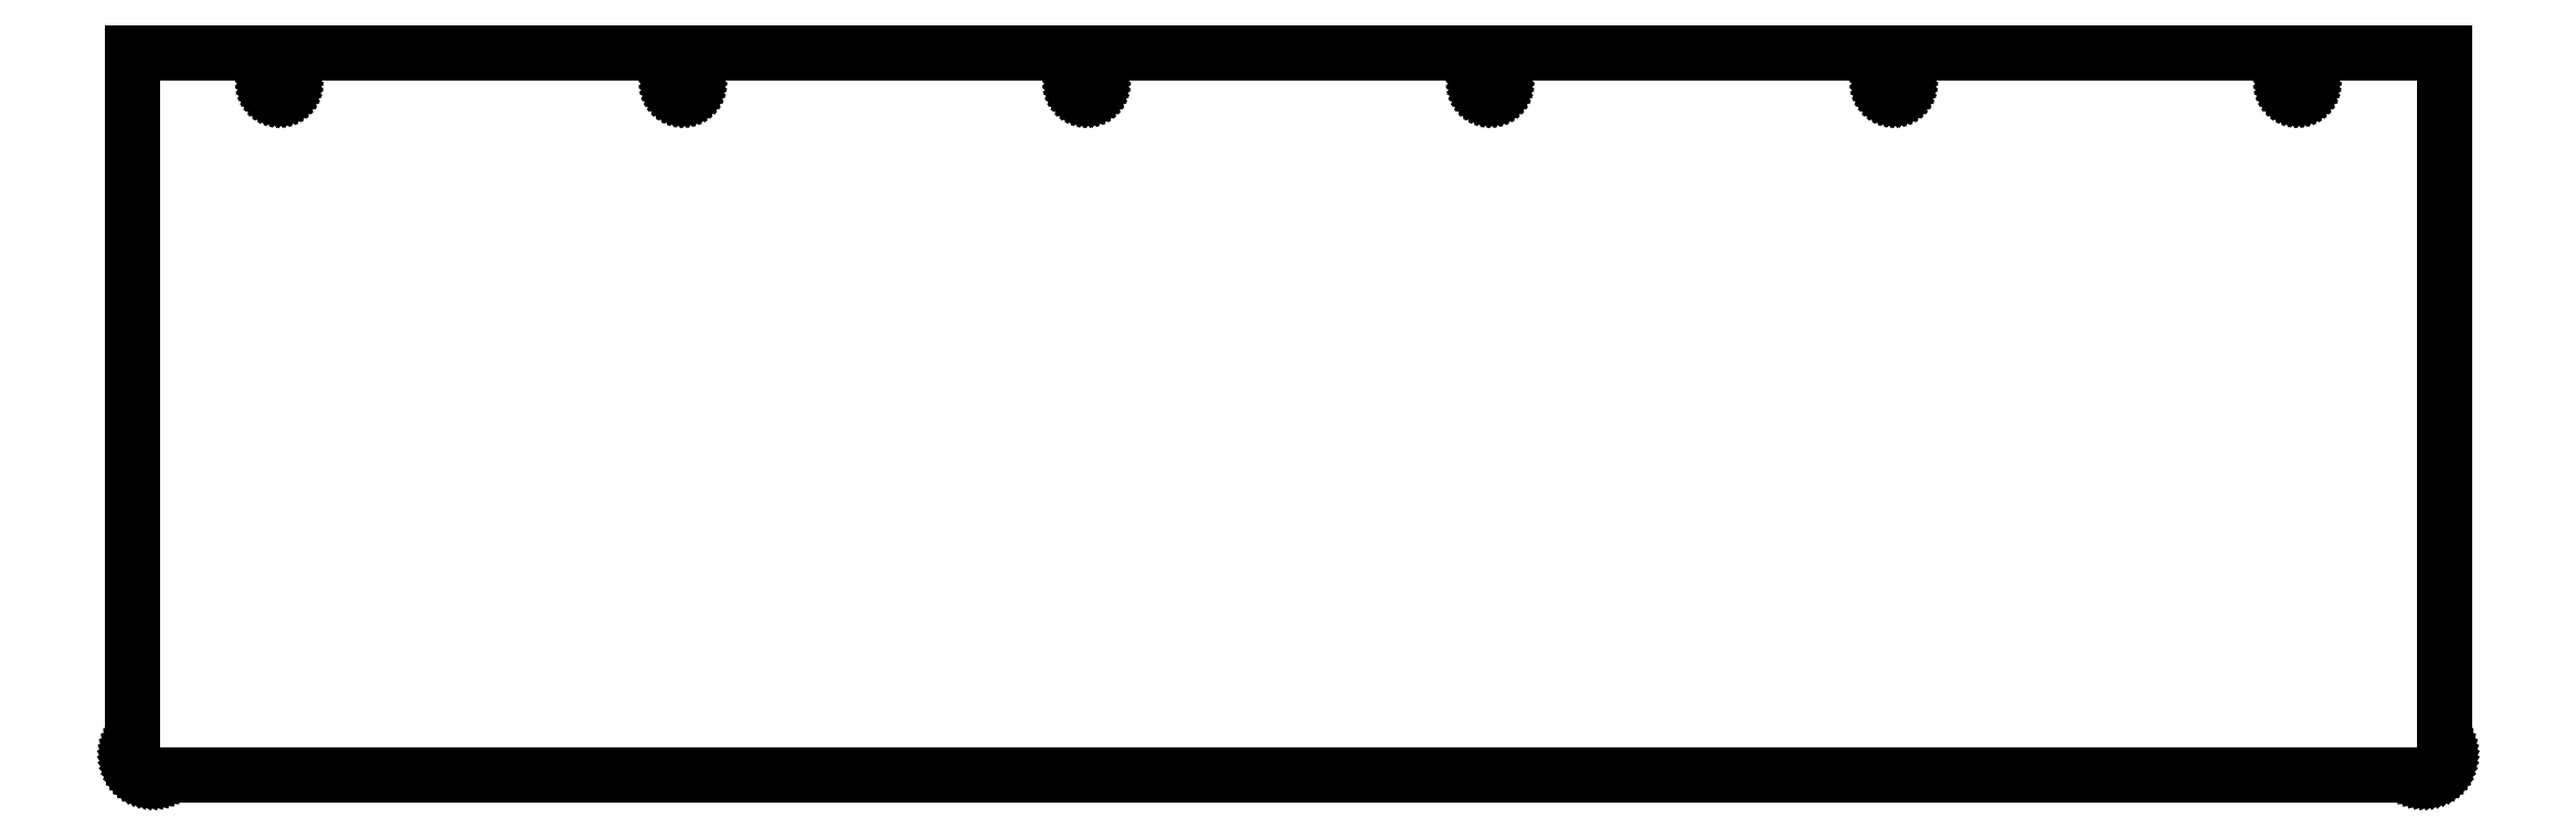
<metadata>
{"format":"dxf","ext":"dxf","renderer":"ezdxf+matplotlib","layout":"modelspace","background":"white","min_lineweight":24,"dpi":150}
</metadata>
<code>
0
SECTION
2
ENTITIES
0
LINE
8
0
10
270.5
20
-76.32
11
271
21
-76.24
0
LINE
8
0
10
271
20
-76.24
11
271.5
21
-76.11
0
LINE
8
0
10
271.5
20
-76.11
11
272
21
-75.92
0
LINE
8
0
10
272
20
-75.92
11
272.5
21
-75.68
0
LINE
8
0
10
272.5
20
-75.68
11
272.9
21
-75.4
0
LINE
8
0
10
272.9
20
-75.4
11
273.3
21
-75.07
0
LINE
8
0
10
273.3
20
-75.07
11
273.7
21
-74.7
0
LINE
8
0
10
273.7
20
-74.7
11
274
21
-74.29
0
LINE
8
0
10
274
20
-74.29
11
274.3
21
-73.85
0
LINE
8
0
10
274.3
20
-73.85
11
274.6
21
-73.38
0
LINE
8
0
10
274.6
20
-73.38
11
274.8
21
-72.9
0
LINE
8
0
10
274.8
20
-72.9
11
274.9
21
-72.39
0
LINE
8
0
10
274.9
20
-72.39
11
275
21
-71.87
0
LINE
8
0
10
275
20
-71.87
11
275
21
-71.35
0
LINE
8
0
10
275
20
-71.35
11
275
21
95.55
0
LINE
8
0
10
275
20
95.55
11
-275
21
95.55
0
LINE
8
0
10
-275
20
95.55
11
-275
21
-71.35
0
LINE
8
0
10
-275
20
-71.35
11
-275
21
-71.87
0
LINE
8
0
10
-275
20
-71.87
11
-274.9
21
-72.39
0
LINE
8
0
10
-274.9
20
-72.39
11
-274.8
21
-72.9
0
LINE
8
0
10
-274.8
20
-72.9
11
-274.6
21
-73.38
0
LINE
8
0
10
-274.6
20
-73.38
11
-274.3
21
-73.85
0
LINE
8
0
10
-274.3
20
-73.85
11
-274
21
-74.29
0
LINE
8
0
10
-274
20
-74.29
11
-273.7
21
-74.7
0
LINE
8
0
10
-273.7
20
-74.7
11
-273.3
21
-75.07
0
LINE
8
0
10
-273.3
20
-75.07
11
-272.9
21
-75.4
0
LINE
8
0
10
-272.9
20
-75.4
11
-272.5
21
-75.68
0
LINE
8
0
10
-272.5
20
-75.68
11
-272
21
-75.92
0
LINE
8
0
10
-272
20
-75.92
11
-271.5
21
-76.11
0
LINE
8
0
10
-271.5
20
-76.11
11
-271
21
-76.24
0
LINE
8
0
10
-271
20
-76.24
11
-270.5
21
-76.32
0
LINE
8
0
10
-270.5
20
-76.32
11
-270
21
-76.35
0
LINE
8
0
10
-270
20
-76.35
11
270
21
-76.35
0
LINE
8
0
10
270
20
-76.35
11
270.5
21
-76.32
0
LINE
8
0
10
-144.3
20
86.5
11
-144.5
21
86.57
0
LINE
8
0
10
-144.5
20
86.57
11
-144.8
21
86.66
0
LINE
8
0
10
-144.8
20
86.66
11
-145
21
86.79
0
LINE
8
0
10
-145
20
86.79
11
-145.2
21
86.95
0
LINE
8
0
10
-145.2
20
86.95
11
-145.3
21
87.14
0
LINE
8
0
10
-145.3
20
87.14
11
-145.5
21
87.34
0
LINE
8
0
10
-145.5
20
87.34
11
-145.6
21
87.57
0
LINE
8
0
10
-145.6
20
87.57
11
-145.7
21
87.81
0
LINE
8
0
10
-145.7
20
87.81
11
-145.7
21
88.05
0
LINE
8
0
10
-145.7
20
88.05
11
-145.7
21
88.3
0
LINE
8
0
10
-145.7
20
88.3
11
-145.7
21
88.54
0
LINE
8
0
10
-145.7
20
88.54
11
-145.6
21
88.78
0
LINE
8
0
10
-145.6
20
88.78
11
-145.5
21
89.01
0
LINE
8
0
10
-145.5
20
89.01
11
-145.3
21
89.21
0
LINE
8
0
10
-145.3
20
89.21
11
-145.2
21
89.4
0
LINE
8
0
10
-145.2
20
89.4
11
-145
21
89.56
0
LINE
8
0
10
-145
20
89.56
11
-144.8
21
89.69
0
LINE
8
0
10
-144.8
20
89.69
11
-144.5
21
89.78
0
LINE
8
0
10
-144.5
20
89.78
11
-144.3
21
89.85
0
LINE
8
0
10
-144.3
20
89.85
11
-144.1
21
89.87
0
LINE
8
0
10
-144.1
20
89.87
11
-143.8
21
89.86
0
LINE
8
0
10
-143.8
20
89.86
11
-143.6
21
89.82
0
LINE
8
0
10
-143.6
20
89.82
11
-143.3
21
89.74
0
LINE
8
0
10
-143.3
20
89.74
11
-143.1
21
89.63
0
LINE
8
0
10
-143.1
20
89.63
11
-142.9
21
89.48
0
LINE
8
0
10
-142.9
20
89.48
11
-142.7
21
89.31
0
LINE
8
0
10
-142.7
20
89.31
11
-142.6
21
89.11
0
LINE
8
0
10
-142.6
20
89.11
11
-142.5
21
88.9
0
LINE
8
0
10
-142.5
20
88.9
11
-142.4
21
88.66
0
LINE
8
0
10
-142.4
20
88.66
11
-142.3
21
88.42
0
LINE
8
0
10
-142.3
20
88.42
11
-142.3
21
88.17
0
LINE
8
0
10
-142.3
20
88.17
11
-142.3
21
87.93
0
LINE
8
0
10
-142.3
20
87.93
11
-142.4
21
87.69
0
LINE
8
0
10
-142.4
20
87.69
11
-142.5
21
87.45
0
LINE
8
0
10
-142.5
20
87.45
11
-142.6
21
87.24
0
LINE
8
0
10
-142.6
20
87.24
11
-142.7
21
87.04
0
LINE
8
0
10
-142.7
20
87.04
11
-142.9
21
86.87
0
LINE
8
0
10
-142.9
20
86.87
11
-143.1
21
86.72
0
LINE
8
0
10
-143.1
20
86.72
11
-143.3
21
86.61
0
LINE
8
0
10
-143.3
20
86.61
11
-143.6
21
86.53
0
LINE
8
0
10
-143.6
20
86.53
11
-143.8
21
86.49
0
LINE
8
0
10
-143.8
20
86.49
11
-144.1
21
86.48
0
LINE
8
0
10
-144.1
20
86.48
11
-144.3
21
86.5
0
LINE
8
0
10
-240.3
20
86.5
11
-240.5
21
86.57
0
LINE
8
0
10
-240.5
20
86.57
11
-240.8
21
86.66
0
LINE
8
0
10
-240.8
20
86.66
11
-241
21
86.79
0
LINE
8
0
10
-241
20
86.79
11
-241.2
21
86.95
0
LINE
8
0
10
-241.2
20
86.95
11
-241.3
21
87.14
0
LINE
8
0
10
-241.3
20
87.14
11
-241.5
21
87.34
0
LINE
8
0
10
-241.5
20
87.34
11
-241.6
21
87.57
0
LINE
8
0
10
-241.6
20
87.57
11
-241.7
21
87.81
0
LINE
8
0
10
-241.7
20
87.81
11
-241.7
21
88.05
0
LINE
8
0
10
-241.7
20
88.05
11
-241.7
21
88.3
0
LINE
8
0
10
-241.7
20
88.3
11
-241.7
21
88.54
0
LINE
8
0
10
-241.7
20
88.54
11
-241.6
21
88.78
0
LINE
8
0
10
-241.6
20
88.78
11
-241.5
21
89.01
0
LINE
8
0
10
-241.5
20
89.01
11
-241.3
21
89.21
0
LINE
8
0
10
-241.3
20
89.21
11
-241.2
21
89.4
0
LINE
8
0
10
-241.2
20
89.4
11
-241
21
89.56
0
LINE
8
0
10
-241
20
89.56
11
-240.8
21
89.69
0
LINE
8
0
10
-240.8
20
89.69
11
-240.5
21
89.78
0
LINE
8
0
10
-240.5
20
89.78
11
-240.3
21
89.85
0
LINE
8
0
10
-240.3
20
89.85
11
-240.1
21
89.87
0
LINE
8
0
10
-240.1
20
89.87
11
-239.8
21
89.86
0
LINE
8
0
10
-239.8
20
89.86
11
-239.6
21
89.82
0
LINE
8
0
10
-239.6
20
89.82
11
-239.3
21
89.74
0
LINE
8
0
10
-239.3
20
89.74
11
-239.1
21
89.63
0
LINE
8
0
10
-239.1
20
89.63
11
-238.9
21
89.48
0
LINE
8
0
10
-238.9
20
89.48
11
-238.7
21
89.31
0
LINE
8
0
10
-238.7
20
89.31
11
-238.6
21
89.11
0
LINE
8
0
10
-238.6
20
89.11
11
-238.5
21
88.9
0
LINE
8
0
10
-238.5
20
88.9
11
-238.4
21
88.66
0
LINE
8
0
10
-238.4
20
88.66
11
-238.3
21
88.42
0
LINE
8
0
10
-238.3
20
88.42
11
-238.3
21
88.17
0
LINE
8
0
10
-238.3
20
88.17
11
-238.3
21
87.93
0
LINE
8
0
10
-238.3
20
87.93
11
-238.4
21
87.69
0
LINE
8
0
10
-238.4
20
87.69
11
-238.5
21
87.45
0
LINE
8
0
10
-238.5
20
87.45
11
-238.6
21
87.24
0
LINE
8
0
10
-238.6
20
87.24
11
-238.7
21
87.04
0
LINE
8
0
10
-238.7
20
87.04
11
-238.9
21
86.87
0
LINE
8
0
10
-238.9
20
86.87
11
-239.1
21
86.72
0
LINE
8
0
10
-239.1
20
86.72
11
-239.3
21
86.61
0
LINE
8
0
10
-239.3
20
86.61
11
-239.6
21
86.53
0
LINE
8
0
10
-239.6
20
86.53
11
-239.8
21
86.49
0
LINE
8
0
10
-239.8
20
86.49
11
-240.1
21
86.48
0
LINE
8
0
10
-240.1
20
86.48
11
-240.3
21
86.5
0
LINE
8
0
10
-48.31
20
86.5
11
-48.55
21
86.57
0
LINE
8
0
10
-48.55
20
86.57
11
-48.78
21
86.66
0
LINE
8
0
10
-48.78
20
86.66
11
-48.99
21
86.79
0
LINE
8
0
10
-48.99
20
86.79
11
-49.18
21
86.95
0
LINE
8
0
10
-49.18
20
86.95
11
-49.35
21
87.14
0
LINE
8
0
10
-49.35
20
87.14
11
-49.48
21
87.34
0
LINE
8
0
10
-49.48
20
87.34
11
-49.59
21
87.57
0
LINE
8
0
10
-49.59
20
87.57
11
-49.66
21
87.81
0
LINE
8
0
10
-49.66
20
87.81
11
-49.7
21
88.05
0
LINE
8
0
10
-49.7
20
88.05
11
-49.7
21
88.3
0
LINE
8
0
10
-49.7
20
88.3
11
-49.66
21
88.54
0
LINE
8
0
10
-49.66
20
88.54
11
-49.59
21
88.78
0
LINE
8
0
10
-49.59
20
88.78
11
-49.48
21
89.01
0
LINE
8
0
10
-49.48
20
89.01
11
-49.35
21
89.21
0
LINE
8
0
10
-49.35
20
89.21
11
-49.18
21
89.4
0
LINE
8
0
10
-49.18
20
89.4
11
-48.99
21
89.56
0
LINE
8
0
10
-48.99
20
89.56
11
-48.78
21
89.69
0
LINE
8
0
10
-48.78
20
89.69
11
-48.55
21
89.78
0
LINE
8
0
10
-48.55
20
89.78
11
-48.31
21
89.85
0
LINE
8
0
10
-48.31
20
89.85
11
-48.06
21
89.87
0
LINE
8
0
10
-48.06
20
89.87
11
-47.81
21
89.86
0
LINE
8
0
10
-47.81
20
89.86
11
-47.57
21
89.82
0
LINE
8
0
10
-47.57
20
89.82
11
-47.34
21
89.74
0
LINE
8
0
10
-47.34
20
89.74
11
-47.11
21
89.63
0
LINE
8
0
10
-47.11
20
89.63
11
-46.91
21
89.48
0
LINE
8
0
10
-46.91
20
89.48
11
-46.73
21
89.31
0
LINE
8
0
10
-46.73
20
89.31
11
-46.58
21
89.11
0
LINE
8
0
10
-46.58
20
89.11
11
-46.46
21
88.9
0
LINE
8
0
10
-46.46
20
88.9
11
-46.37
21
88.66
0
LINE
8
0
10
-46.37
20
88.66
11
-46.32
21
88.42
0
LINE
8
0
10
-46.32
20
88.42
11
-46.3
21
88.17
0
LINE
8
0
10
-46.3
20
88.17
11
-46.32
21
87.93
0
LINE
8
0
10
-46.32
20
87.93
11
-46.37
21
87.69
0
LINE
8
0
10
-46.37
20
87.69
11
-46.46
21
87.45
0
LINE
8
0
10
-46.46
20
87.45
11
-46.58
21
87.24
0
LINE
8
0
10
-46.58
20
87.24
11
-46.73
21
87.04
0
LINE
8
0
10
-46.73
20
87.04
11
-46.91
21
86.87
0
LINE
8
0
10
-46.91
20
86.87
11
-47.11
21
86.72
0
LINE
8
0
10
-47.11
20
86.72
11
-47.34
21
86.61
0
LINE
8
0
10
-47.34
20
86.61
11
-47.57
21
86.53
0
LINE
8
0
10
-47.57
20
86.53
11
-47.81
21
86.49
0
LINE
8
0
10
-47.81
20
86.49
11
-48.06
21
86.48
0
LINE
8
0
10
-48.06
20
86.48
11
-48.31
21
86.5
0
LINE
8
0
10
47.69
20
86.5
11
47.45
21
86.57
0
LINE
8
0
10
47.45
20
86.57
11
47.22
21
86.66
0
LINE
8
0
10
47.22
20
86.66
11
47.01
21
86.79
0
LINE
8
0
10
47.01
20
86.79
11
46.82
21
86.95
0
LINE
8
0
10
46.82
20
86.95
11
46.65
21
87.14
0
LINE
8
0
10
46.65
20
87.14
11
46.52
21
87.34
0
LINE
8
0
10
46.52
20
87.34
11
46.41
21
87.57
0
LINE
8
0
10
46.41
20
87.57
11
46.34
21
87.81
0
LINE
8
0
10
46.34
20
87.81
11
46.3
21
88.05
0
LINE
8
0
10
46.3
20
88.05
11
46.3
21
88.3
0
LINE
8
0
10
46.3
20
88.3
11
46.34
21
88.54
0
LINE
8
0
10
46.34
20
88.54
11
46.41
21
88.78
0
LINE
8
0
10
46.41
20
88.78
11
46.52
21
89.01
0
LINE
8
0
10
46.52
20
89.01
11
46.65
21
89.21
0
LINE
8
0
10
46.65
20
89.21
11
46.82
21
89.4
0
LINE
8
0
10
46.82
20
89.4
11
47.01
21
89.56
0
LINE
8
0
10
47.01
20
89.56
11
47.22
21
89.69
0
LINE
8
0
10
47.22
20
89.69
11
47.45
21
89.78
0
LINE
8
0
10
47.45
20
89.78
11
47.69
21
89.85
0
LINE
8
0
10
47.69
20
89.85
11
47.94
21
89.87
0
LINE
8
0
10
47.94
20
89.87
11
48.19
21
89.86
0
LINE
8
0
10
48.19
20
89.86
11
48.43
21
89.82
0
LINE
8
0
10
48.43
20
89.82
11
48.66
21
89.74
0
LINE
8
0
10
48.66
20
89.74
11
48.89
21
89.63
0
LINE
8
0
10
48.89
20
89.63
11
49.09
21
89.48
0
LINE
8
0
10
49.09
20
89.48
11
49.27
21
89.31
0
LINE
8
0
10
49.27
20
89.31
11
49.42
21
89.11
0
LINE
8
0
10
49.42
20
89.11
11
49.54
21
88.9
0
LINE
8
0
10
49.54
20
88.9
11
49.63
21
88.66
0
LINE
8
0
10
49.63
20
88.66
11
49.68
21
88.42
0
LINE
8
0
10
49.68
20
88.42
11
49.7
21
88.17
0
LINE
8
0
10
49.7
20
88.17
11
49.68
21
87.93
0
LINE
8
0
10
49.68
20
87.93
11
49.63
21
87.69
0
LINE
8
0
10
49.63
20
87.69
11
49.54
21
87.45
0
LINE
8
0
10
49.54
20
87.45
11
49.42
21
87.24
0
LINE
8
0
10
49.42
20
87.24
11
49.27
21
87.04
0
LINE
8
0
10
49.27
20
87.04
11
49.09
21
86.87
0
LINE
8
0
10
49.09
20
86.87
11
48.89
21
86.72
0
LINE
8
0
10
48.89
20
86.72
11
48.66
21
86.61
0
LINE
8
0
10
48.66
20
86.61
11
48.43
21
86.53
0
LINE
8
0
10
48.43
20
86.53
11
48.19
21
86.49
0
LINE
8
0
10
48.19
20
86.49
11
47.94
21
86.48
0
LINE
8
0
10
47.94
20
86.48
11
47.69
21
86.5
0
LINE
8
0
10
143.7
20
86.5
11
143.5
21
86.57
0
LINE
8
0
10
143.5
20
86.57
11
143.2
21
86.66
0
LINE
8
0
10
143.2
20
86.66
11
143
21
86.79
0
LINE
8
0
10
143
20
86.79
11
142.8
21
86.95
0
LINE
8
0
10
142.8
20
86.95
11
142.7
21
87.14
0
LINE
8
0
10
142.7
20
87.14
11
142.5
21
87.34
0
LINE
8
0
10
142.5
20
87.34
11
142.4
21
87.57
0
LINE
8
0
10
142.4
20
87.57
11
142.3
21
87.81
0
LINE
8
0
10
142.3
20
87.81
11
142.3
21
88.05
0
LINE
8
0
10
142.3
20
88.05
11
142.3
21
88.3
0
LINE
8
0
10
142.3
20
88.3
11
142.3
21
88.54
0
LINE
8
0
10
142.3
20
88.54
11
142.4
21
88.78
0
LINE
8
0
10
142.4
20
88.78
11
142.5
21
89.01
0
LINE
8
0
10
142.5
20
89.01
11
142.7
21
89.21
0
LINE
8
0
10
142.7
20
89.21
11
142.8
21
89.4
0
LINE
8
0
10
142.8
20
89.4
11
143
21
89.56
0
LINE
8
0
10
143
20
89.56
11
143.2
21
89.69
0
LINE
8
0
10
143.2
20
89.69
11
143.5
21
89.78
0
LINE
8
0
10
143.5
20
89.78
11
143.7
21
89.85
0
LINE
8
0
10
143.7
20
89.85
11
143.9
21
89.87
0
LINE
8
0
10
143.9
20
89.87
11
144.2
21
89.86
0
LINE
8
0
10
144.2
20
89.86
11
144.4
21
89.82
0
LINE
8
0
10
144.4
20
89.82
11
144.7
21
89.74
0
LINE
8
0
10
144.7
20
89.74
11
144.9
21
89.63
0
LINE
8
0
10
144.9
20
89.63
11
145.1
21
89.48
0
LINE
8
0
10
145.1
20
89.48
11
145.3
21
89.31
0
LINE
8
0
10
145.3
20
89.31
11
145.4
21
89.11
0
LINE
8
0
10
145.4
20
89.11
11
145.5
21
88.9
0
LINE
8
0
10
145.5
20
88.9
11
145.6
21
88.66
0
LINE
8
0
10
145.6
20
88.66
11
145.7
21
88.42
0
LINE
8
0
10
145.7
20
88.42
11
145.7
21
88.17
0
LINE
8
0
10
145.7
20
88.17
11
145.7
21
87.93
0
LINE
8
0
10
145.7
20
87.93
11
145.6
21
87.69
0
LINE
8
0
10
145.6
20
87.69
11
145.5
21
87.45
0
LINE
8
0
10
145.5
20
87.45
11
145.4
21
87.24
0
LINE
8
0
10
145.4
20
87.24
11
145.3
21
87.04
0
LINE
8
0
10
145.3
20
87.04
11
145.1
21
86.87
0
LINE
8
0
10
145.1
20
86.87
11
144.9
21
86.72
0
LINE
8
0
10
144.9
20
86.72
11
144.7
21
86.61
0
LINE
8
0
10
144.7
20
86.61
11
144.4
21
86.53
0
LINE
8
0
10
144.4
20
86.53
11
144.2
21
86.49
0
LINE
8
0
10
144.2
20
86.49
11
143.9
21
86.48
0
LINE
8
0
10
143.9
20
86.48
11
143.7
21
86.5
0
LINE
8
0
10
239.7
20
86.5
11
239.5
21
86.57
0
LINE
8
0
10
239.5
20
86.57
11
239.2
21
86.66
0
LINE
8
0
10
239.2
20
86.66
11
239
21
86.79
0
LINE
8
0
10
239
20
86.79
11
238.8
21
86.95
0
LINE
8
0
10
238.8
20
86.95
11
238.7
21
87.14
0
LINE
8
0
10
238.7
20
87.14
11
238.5
21
87.34
0
LINE
8
0
10
238.5
20
87.34
11
238.4
21
87.57
0
LINE
8
0
10
238.4
20
87.57
11
238.3
21
87.81
0
LINE
8
0
10
238.3
20
87.81
11
238.3
21
88.05
0
LINE
8
0
10
238.3
20
88.05
11
238.3
21
88.3
0
LINE
8
0
10
238.3
20
88.3
11
238.3
21
88.54
0
LINE
8
0
10
238.3
20
88.54
11
238.4
21
88.78
0
LINE
8
0
10
238.4
20
88.78
11
238.5
21
89.01
0
LINE
8
0
10
238.5
20
89.01
11
238.7
21
89.21
0
LINE
8
0
10
238.7
20
89.21
11
238.8
21
89.4
0
LINE
8
0
10
238.8
20
89.4
11
239
21
89.56
0
LINE
8
0
10
239
20
89.56
11
239.2
21
89.69
0
LINE
8
0
10
239.2
20
89.69
11
239.5
21
89.78
0
LINE
8
0
10
239.5
20
89.78
11
239.7
21
89.85
0
LINE
8
0
10
239.7
20
89.85
11
239.9
21
89.87
0
LINE
8
0
10
239.9
20
89.87
11
240.2
21
89.86
0
LINE
8
0
10
240.2
20
89.86
11
240.4
21
89.82
0
LINE
8
0
10
240.4
20
89.82
11
240.7
21
89.74
0
LINE
8
0
10
240.7
20
89.74
11
240.9
21
89.63
0
LINE
8
0
10
240.9
20
89.63
11
241.1
21
89.48
0
LINE
8
0
10
241.1
20
89.48
11
241.3
21
89.31
0
LINE
8
0
10
241.3
20
89.31
11
241.4
21
89.11
0
LINE
8
0
10
241.4
20
89.11
11
241.5
21
88.9
0
LINE
8
0
10
241.5
20
88.9
11
241.6
21
88.66
0
LINE
8
0
10
241.6
20
88.66
11
241.7
21
88.42
0
LINE
8
0
10
241.7
20
88.42
11
241.7
21
88.17
0
LINE
8
0
10
241.7
20
88.17
11
241.7
21
87.93
0
LINE
8
0
10
241.7
20
87.93
11
241.6
21
87.69
0
LINE
8
0
10
241.6
20
87.69
11
241.5
21
87.45
0
LINE
8
0
10
241.5
20
87.45
11
241.4
21
87.24
0
LINE
8
0
10
241.4
20
87.24
11
241.3
21
87.04
0
LINE
8
0
10
241.3
20
87.04
11
241.1
21
86.87
0
LINE
8
0
10
241.1
20
86.87
11
240.9
21
86.72
0
LINE
8
0
10
240.9
20
86.72
11
240.7
21
86.61
0
LINE
8
0
10
240.7
20
86.61
11
240.4
21
86.53
0
LINE
8
0
10
240.4
20
86.53
11
240.2
21
86.49
0
LINE
8
0
10
240.2
20
86.49
11
239.9
21
86.48
0
LINE
8
0
10
239.9
20
86.48
11
239.7
21
86.5
0
ENDSEC
0
EOF

</code>
